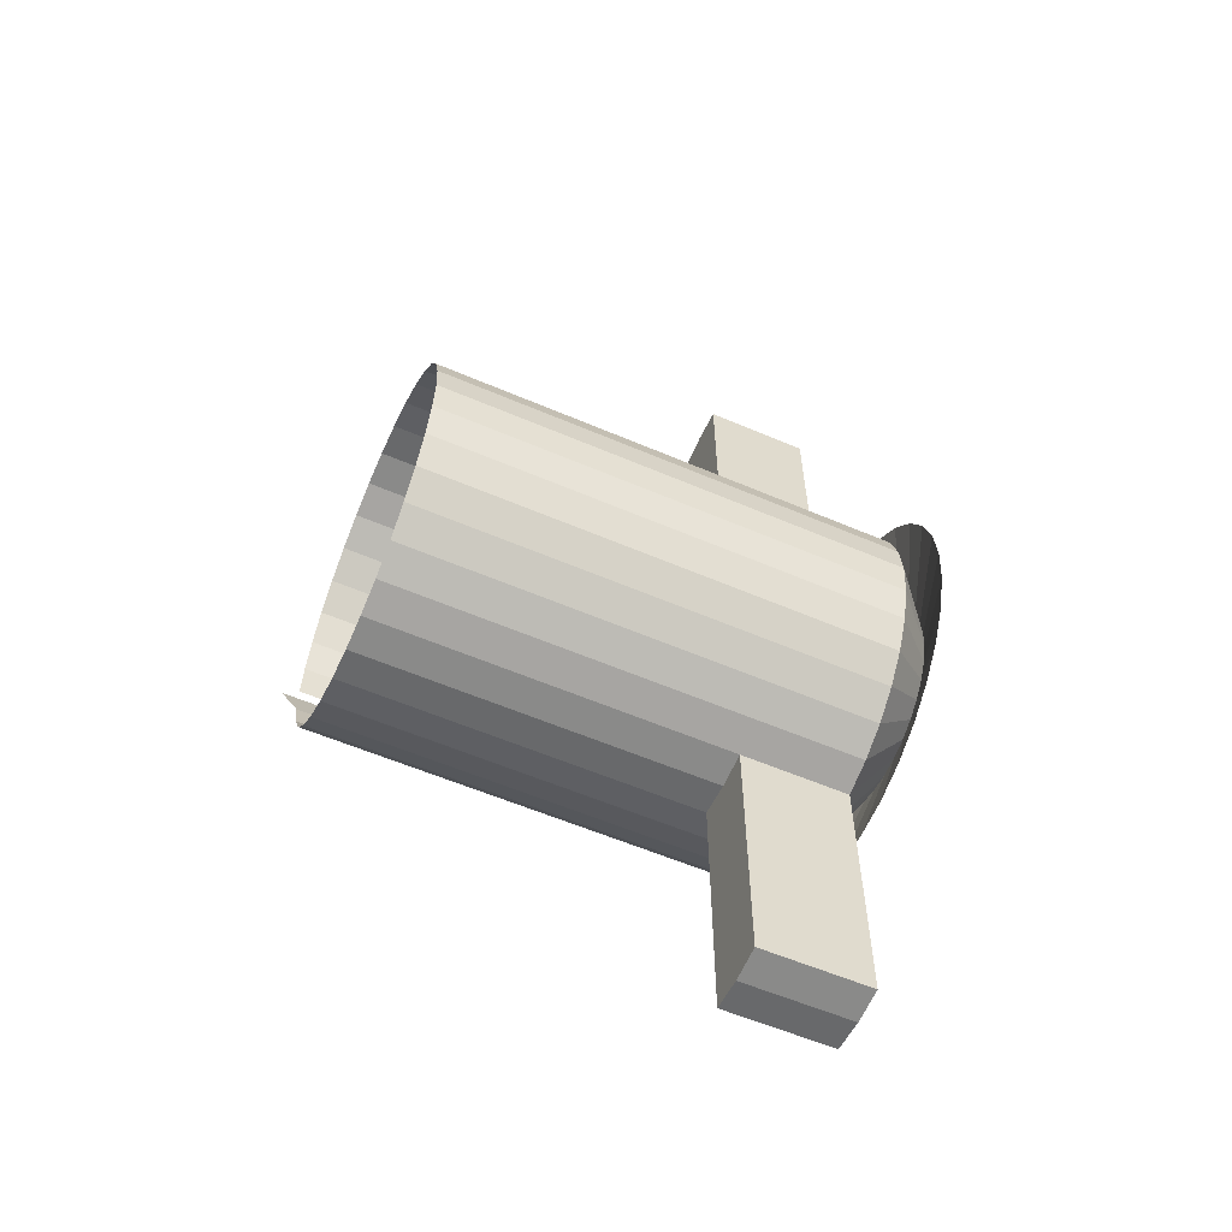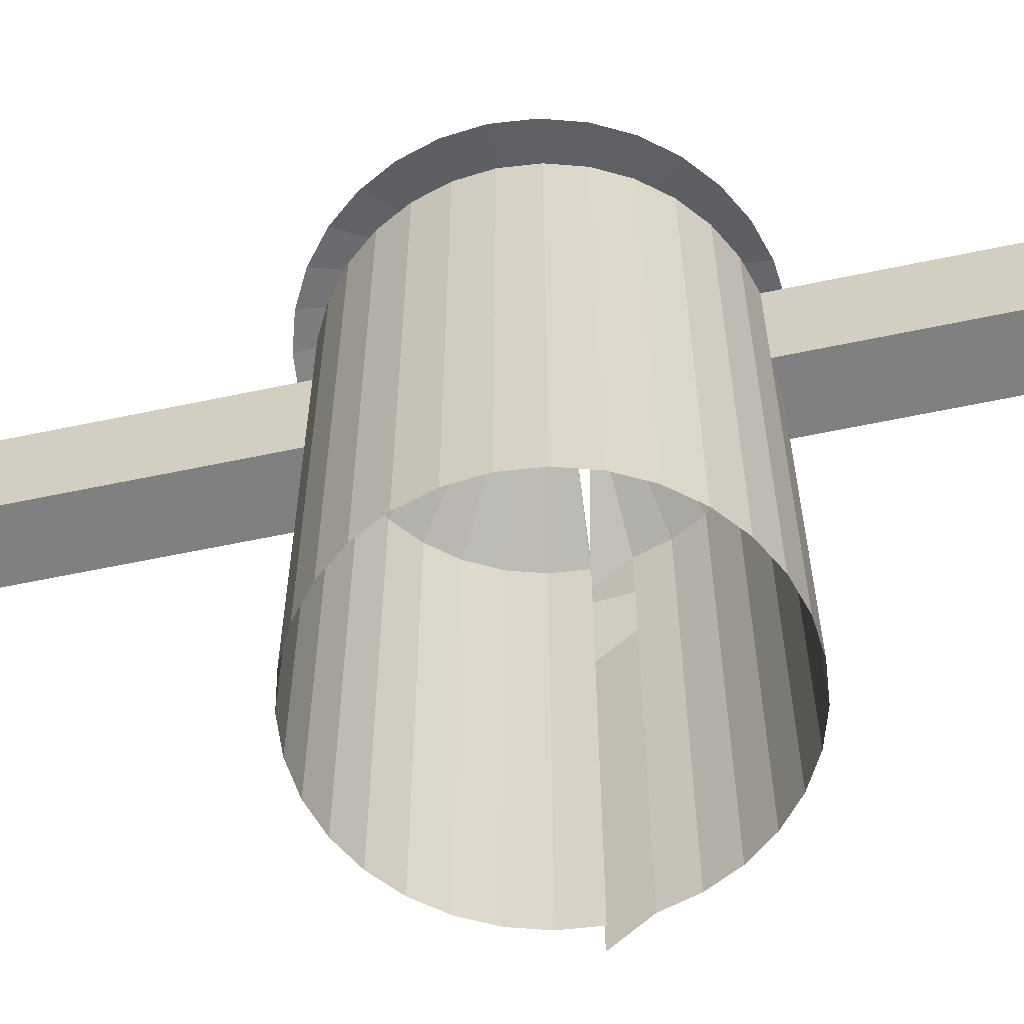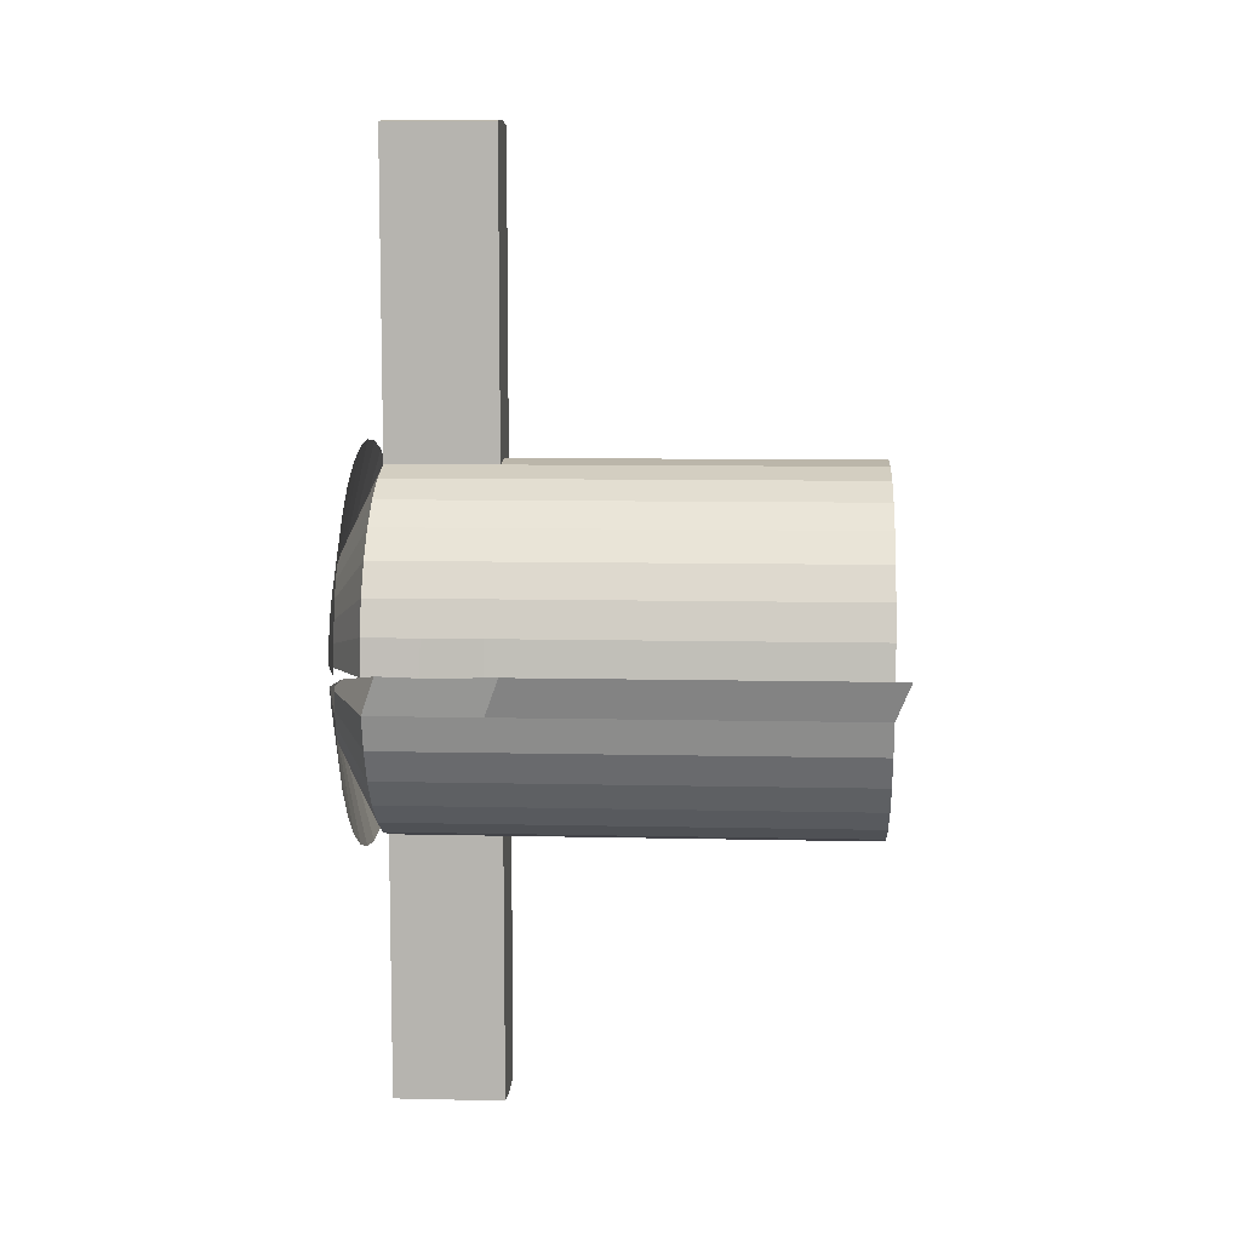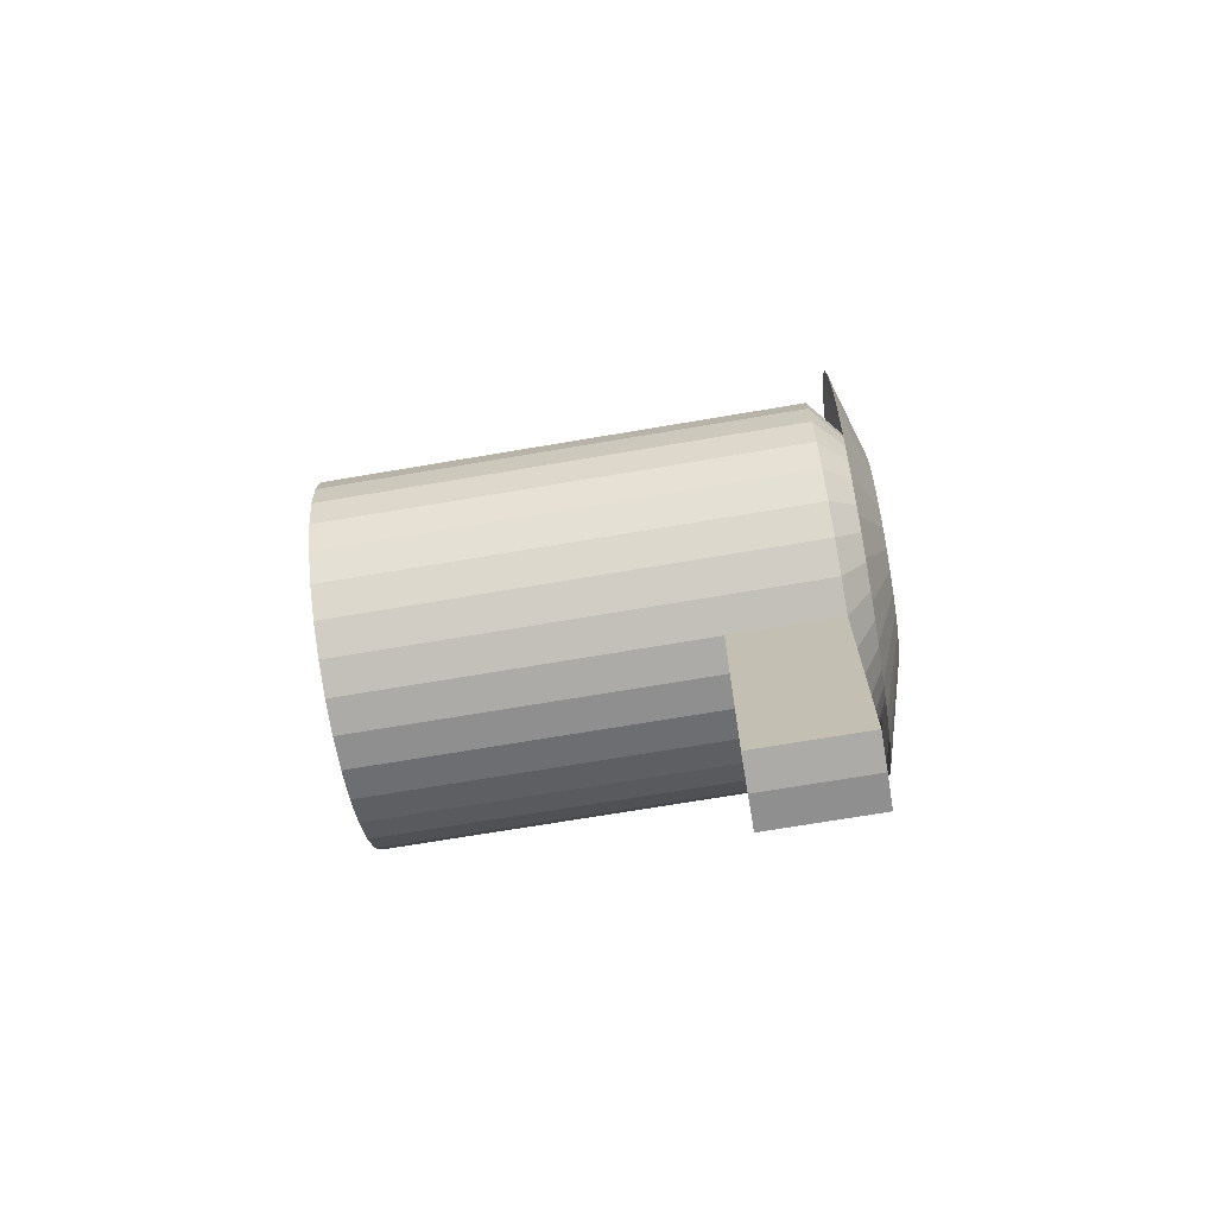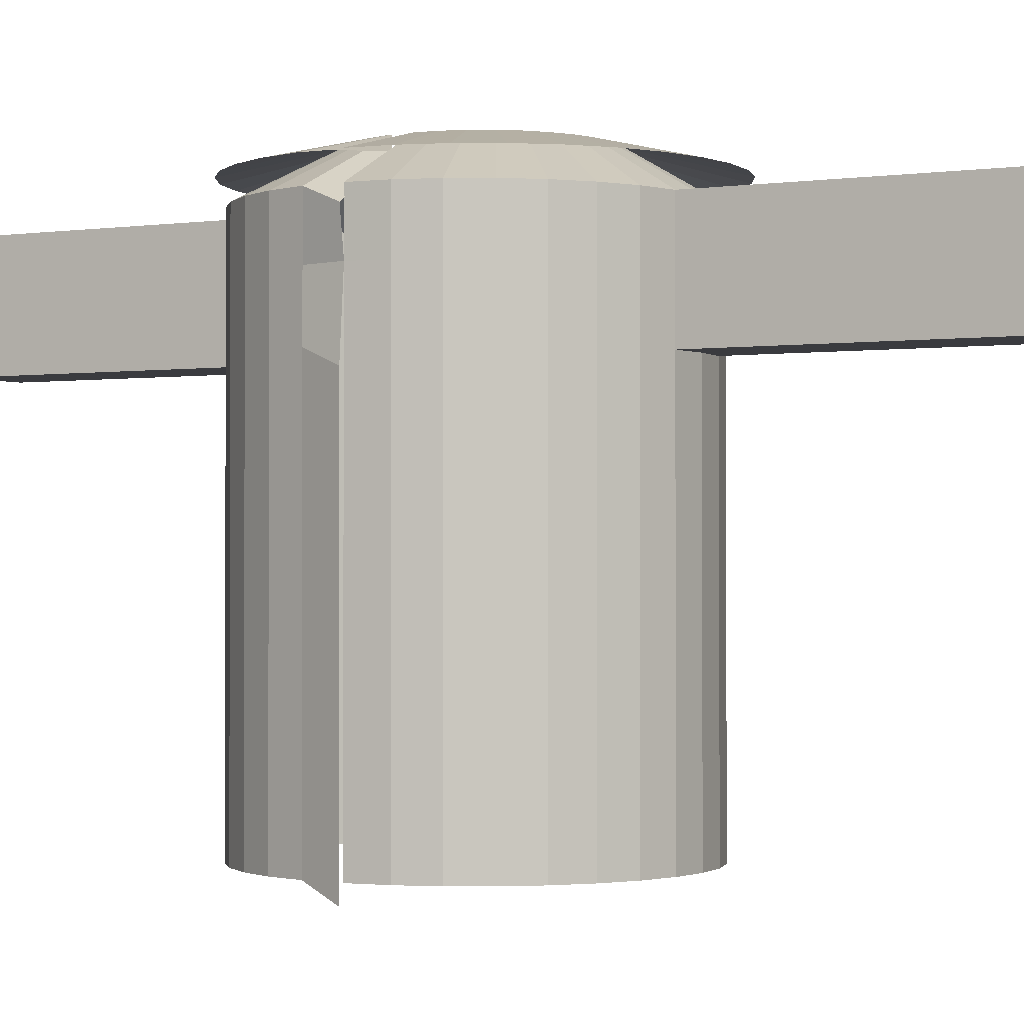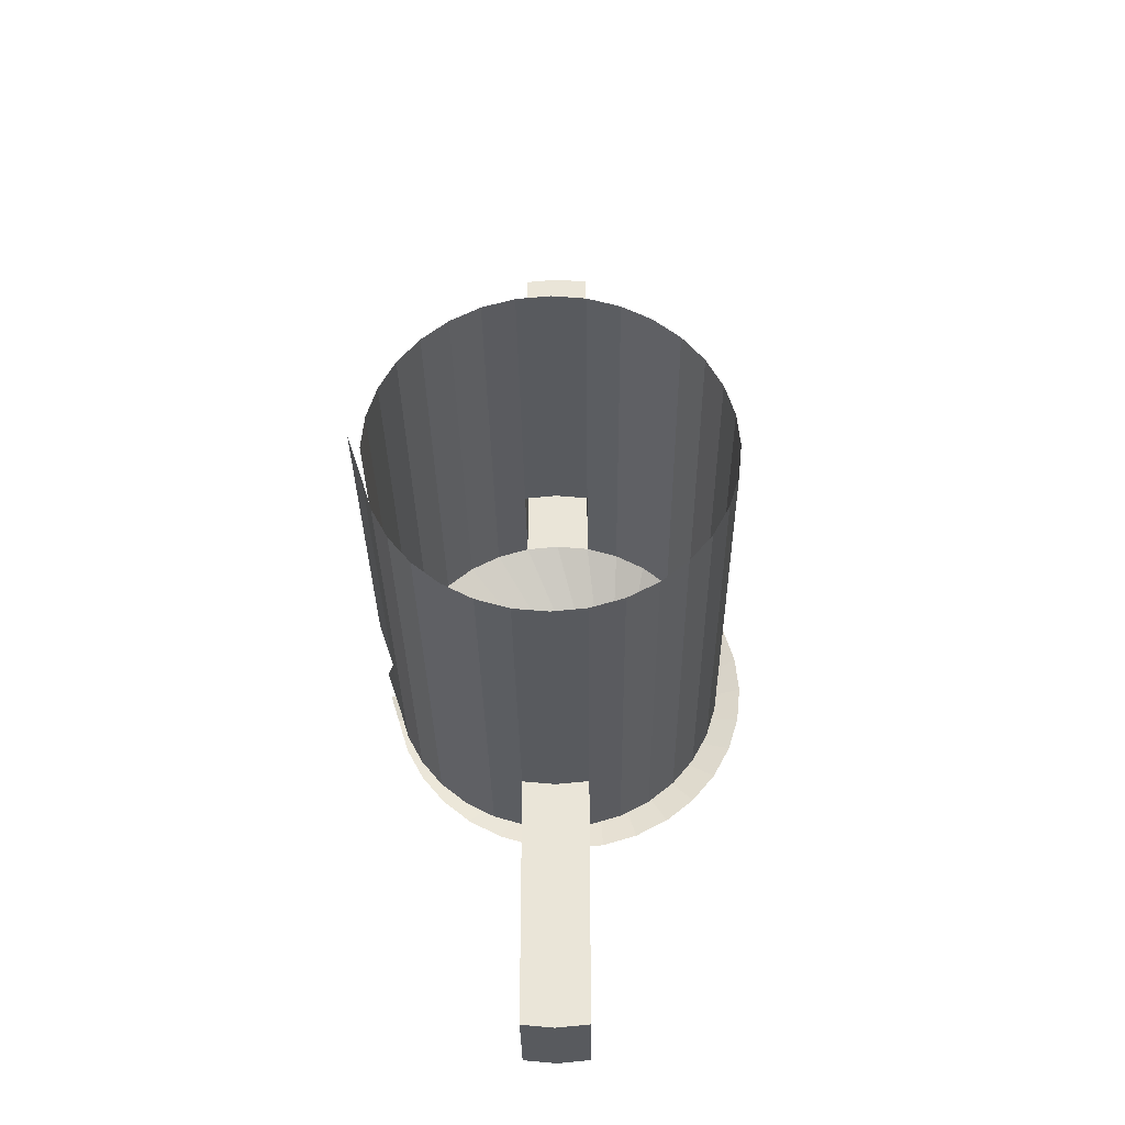
<metadata>
{"format":"obj","ext":"obj","renderer":"f3d","projection":"perspective","resolution":1024,"background":"white","views":[{"elev":-58.0,"azim":66.1,"up":"+Z"},{"elev":-60.1,"azim":102.2,"up":"+Y"},{"elev":8.5,"azim":-86.4,"up":"+Z"},{"elev":-70.8,"azim":99.6,"up":"+Z"},{"elev":-1.2,"azim":-61.1,"up":"+Y"},{"elev":-31.4,"azim":0.7,"up":"+Z"}]}
</metadata>
<code>
o 円柱
v 0 -0.2858 -2.658
v 0 -0.2858 2.565
v -2.533 0 0.2588
v -1.013 1.495 -5.377
v -1.208 -0.8154 -5.396
v -1.208 1.185 -5.396
v -1.013 -0.8154 -5.377
v -1.013 1.185 -5.377
v -0.8254 -0.8154 -5.32
v -0.8254 1.185 -5.32
v -0.6525 -0.8154 -5.227
v -0.6525 1.185 -5.227
v -0.501 -0.8154 -5.103
v -0.501 1.185 -5.103
v -0.3766 -0.8154 -4.952
v -0.3766 1.185 -4.952
v -0.2842 -0.8154 -4.779
v -0.2842 1.185 -4.779
v -0.2273 -0.8154 -4.591
v -0.2273 1.185 -4.591
v -0.2081 -0.8154 -4.396
v -0.2081 1.185 -4.396
v -0.2273 -0.8154 -4.201
v -0.2273 1.185 -4.201
v -0.2842 -0.8154 -4.013
v -0.2842 1.185 -4.013
v -0.3766 -0.8154 -3.84
v -0.3766 1.185 -3.84
v -0.501 -0.8154 -3.689
v -0.501 1.185 -3.689
v -0.6525 -0.8154 -3.565
v -0.6525 1.185 -3.565
v -0.8254 -0.8154 -3.472
v -0.8254 1.185 -3.472
v -1.013 -0.8154 -3.415
v -1.013 1.185 -3.415
v -1.208 -0.8154 -3.396
v -1.208 1.185 -3.396
v -1.403 -0.8154 -3.415
v -1.403 1.185 -3.415
v -1.591 -0.8154 -3.472
v -1.591 1.185 -3.472
v -1.764 -0.8154 -3.565
v -1.764 1.185 -3.565
v -1.915 -0.8154 -3.689
v -1.915 1.185 -3.689
v -2.04 -0.8154 -3.84
v -2.04 1.185 -3.84
v -2.132 -0.8154 -4.013
v -2.132 1.185 -4.013
v -2.189 -0.8154 -4.201
v -2.189 1.185 -4.201
v -2.266 -0.8958 -4.379
v -2.266 1.104 -4.379
v -2.189 -0.8154 -4.591
v -2.189 1.185 -4.591
v -2.132 -0.8154 -4.779
v -2.132 1.185 -4.779
v -2.04 -0.8154 -4.952
v -2.04 1.185 -4.952
v -1.915 -0.8154 -5.103
v -1.915 1.185 -5.103
v -1.764 -0.8154 -5.227
v -1.764 1.185 -5.227
v -1.591 -0.8154 -5.32
v -1.591 1.185 -5.32
v -1.403 -0.8154 -5.377
v -1.403 1.185 -5.377
v -0.8254 1.495 -5.32
v -0.6525 1.495 -5.227
v -0.501 1.495 -5.103
v -0.3766 1.495 -4.952
v -0.2842 1.495 -4.779
v -0.2273 1.495 -4.591
v -0.2081 1.495 -4.396
v -0.2273 1.495 -4.201
v -0.2842 1.495 -4.013
v -0.3766 1.495 -3.84
v -0.501 1.495 -3.689
v -0.6525 1.495 -3.565
v -0.8254 1.495 -3.472
v -1.013 1.495 -3.415
v -1.403 1.495 -6.836
v -1.403 1.495 -3.415
v -1.591 1.495 -3.472
v -1.764 1.495 -3.565
v -1.915 1.495 -3.689
v -2.04 1.495 -3.84
v -2.132 1.495 -4.013
v -2.189 1.495 -4.201
v -0.9539 2.056 -4.989
v -2.189 1.495 -4.591
v -2.132 1.495 -4.779
v -2.04 1.495 -4.952
v -1.915 1.495 -5.103
v -1.764 1.495 -5.227
v -1.591 1.495 -5.32
v -1.403 1.495 -5.377
v -1.013 1.793 -5.377
v -1.208 1.793 -5.396
v -0.8254 1.793 -5.32
v -0.6525 1.793 -5.227
v -0.501 1.793 -5.103
v -0.3766 1.793 -4.952
v -0.2842 1.793 -4.779
v -0.2273 1.793 -4.591
v -0.2081 1.793 -4.396
v -0.2273 1.793 -4.201
v -0.2842 1.793 -4.013
v -0.3766 1.793 -3.84
v -0.501 1.793 -3.689
v -0.6525 1.793 -3.565
v -0.8254 1.793 -3.472
v -1.013 1.793 -3.415
v -1.208 1.793 -3.396
v -1.403 1.793 -3.415
v -1.591 1.793 -3.472
v -1.764 1.793 -3.565
v -1.915 1.793 -3.689
v -2.04 1.793 -3.84
v -2.132 1.793 -4.013
v -2.189 1.793 -4.201
v -2.208 1.793 -4.396
v -2.189 1.793 -4.591
v -2.132 1.793 -4.779
v -2.04 1.793 -4.952
v -1.915 1.793 -5.103
v -1.764 1.793 -5.227
v -1.591 1.793 -5.32
v -1.403 1.793 -5.377
v -1.208 0.1846 -5.396
v -1.013 0.1846 -5.377
v -0.8254 0.1846 -5.32
v -0.6525 0.1846 -5.227
v -0.501 0.1846 -5.103
v -0.3766 0.1846 -4.952
v -0.2842 0.1846 -4.779
v -0.2273 0.1846 -4.591
v -0.2081 0.1846 -4.396
v -0.2273 0.1846 -4.201
v -0.2842 0.1846 -4.013
v -0.3766 0.1846 -3.84
v -0.501 0.1846 -3.689
v -0.6525 0.1846 -3.565
v -0.8254 0.1846 -3.472
v -1.013 0.1846 -3.415
v -1.208 0.1846 -3.396
v -1.403 0.1846 -3.415
v -1.591 0.1846 -3.472
v -1.764 0.1846 -3.565
v -1.915 0.1846 -3.689
v -2.04 0.1846 -3.84
v -2.132 0.1846 -4.013
v -2.189 0.1846 -4.201
v -2.266 0.1042 -4.379
v -2.189 0.1846 -4.591
v -2.132 0.1846 -4.779
v -2.04 0.1846 -4.952
v -1.915 0.1846 -5.103
v -1.764 0.1846 -5.227
v -1.591 0.1846 -5.32
v -1.403 0.1846 -5.377
v -2.206 1.499 -4.397
v -2.208 1.185 -4.396
v -2.208 0.1846 -4.396
v -2.208 -0.8154 -4.396
v -2.266 1.713 -4.379
v -1.063 2.056 -5
v -0.8486 2.056 -4.957
v -0.7517 2.056 -4.906
v -0.6667 2.056 -4.836
v -0.5969 2.056 -4.751
v -0.5451 2.056 -4.654
v -0.5131 2.056 -4.549
v -0.5024 2.056 -4.439
v -0.5131 2.056 -4.33
v -0.5451 2.056 -4.224
v -0.5969 2.056 -4.128
v -0.6667 2.056 -4.043
v -0.7517 2.056 -3.973
v -0.8486 2.056 -3.921
v -0.9539 2.056 -3.889
v -1.063 2.056 -3.878
v -1.173 2.056 -3.889
v -1.278 2.056 -3.921
v -1.375 2.056 -3.973
v -1.46 2.056 -4.043
v -1.53 2.056 -4.128
v -1.582 2.056 -4.224
v -1.613 2.056 -4.33
v -1.624 2.056 -4.439
v -1.613 2.056 -4.549
v -1.582 2.056 -4.654
v -1.53 2.056 -4.751
v -1.46 2.056 -4.836
v -1.375 2.056 -4.906
v -1.278 2.056 -4.957
v -1.173 2.056 -4.989
v -1.688 1.979 -4.498
v -0.9308 1.918 -5.457
v -1.143 1.918 -5.478
v -0.7271 1.918 -5.396
v -0.5393 1.918 -5.295
v -0.3747 1.918 -5.16
v -0.2396 1.918 -4.996
v -0.1392 1.918 -4.808
v -0.07742 1.918 -4.604
v -0.05656 1.918 -4.392
v -0.07742 1.918 -4.18
v -0.1392 1.918 -3.977
v -0.2396 1.918 -3.789
v -0.3747 1.918 -3.624
v -0.5393 1.918 -3.489
v -0.7271 1.918 -3.389
v -0.9308 1.918 -3.327
v -1.143 1.918 -3.306
v -1.355 1.918 -3.327
v -1.558 1.918 -3.389
v -1.746 1.918 -3.489
v -1.911 1.918 -3.624
v -2.046 1.918 -3.789
v -2.146 1.918 -3.977
v -2.208 1.918 -4.18
v -2.229 1.918 -4.392
v -2.208 1.918 -4.604
v -2.146 1.918 -4.808
v -2.046 1.918 -4.996
v -1.911 1.918 -5.16
v -1.746 1.918 -5.295
v -1.558 1.918 -5.396
v -1.355 1.918 -5.457
v -2.261 1.909 -4.431
v -1.403 1.495 -1.679
v -1.403 1.185 -1.679
v -1.208 1.495 -1.66
v -1.013 1.495 -1.679
v -1.208 1.185 -1.66
v -1.013 1.185 -1.679
v -1.403 1.793 -1.679
v -1.208 1.793 -1.66
v -1.013 1.793 -1.679
v -1.403 1.185 -6.836
v -1.208 1.495 -6.856
v -1.013 1.185 -6.836
v -1.208 1.185 -6.856
v -1.013 1.495 -6.836
v -1.208 1.793 -6.856
v -1.403 1.793 -6.836
v -1.013 1.793 -6.836
f 94 93 125 126
f 75 74 106 107
f 131 6 8 132
f 67 162 131 5
f 6 68 242 245
f 132 8 10 133
f 78 77 109 110
f 10 8 4 69
f 133 10 12 134
f 70 69 101 102
f 26 24 76 77
f 134 12 14 135
f 97 96 128 129
f 42 40 84 85
f 135 14 16 136
f 89 88 120 121
f 58 56 92 93
f 136 16 18 137
f 81 80 112 113
f 20 18 73 74
f 137 18 20 138
f 73 72 104 105
f 36 34 81 82
f 138 20 22 139
f 92 163 167 124
f 52 50 89 90
f 139 22 24 140
f 115 116 239 240
f 68 66 97 98
f 140 24 26 141
f 76 75 107 108
f 14 12 70 71
f 141 26 28 142
f 8 6 245 244
f 30 28 78 79
f 142 28 30 143
f 95 94 126 127
f 46 44 86 87
f 143 30 32 144
f 87 86 118 119
f 62 60 94 95
f 144 32 34 145
f 79 78 110 111
f 24 22 75 76
f 145 34 36 146
f 71 70 102 103
f 40 38 237 234
f 146 36 38 147
f 90 89 121 122
f 56 54 163 92
f 147 38 40 148
f 82 81 113 114
f 99 4 246 249
f 148 40 42 149
f 74 73 105 106
f 18 16 72 73
f 149 42 44 150
f 98 97 129 130
f 34 32 80 81
f 150 44 46 151
f 93 92 124 125
f 50 48 88 89
f 151 46 48 152
f 68 98 83 242
f 66 64 96 97
f 152 48 50 153
f 85 84 116 117
f 12 10 69 70
f 153 50 52 154
f 77 76 108 109
f 28 26 77 78
f 154 52 164 165
f 69 4 99 101
f 44 42 85 86
f 155 54 56 156
f 96 95 127 128
f 60 58 93 94
f 156 56 58 157
f 88 87 119 120
f 22 20 74 75
f 157 58 60 158
f 80 79 111 112
f 114 115 240 241
f 158 60 62 159
f 72 71 103 104
f 164 52 90 163
f 159 62 64 160
f 163 90 122 123
f 16 14 71 72
f 160 64 66 161
f 48 46 87 88
f 32 30 79 80
f 161 66 68 162
f 86 85 117 118
f 116 84 233 239
f 162 68 6 131
f 64 62 95 96
f 65 161 162 67
f 63 160 161 65
f 61 159 160 63
f 59 158 159 61
f 57 157 158 59
f 55 156 157 57
f 53 155 156 55
f 51 154 165 166
f 49 153 154 51
f 47 152 153 49
f 45 151 152 47
f 43 150 151 45
f 41 149 150 43
f 39 148 149 41
f 37 147 148 39
f 35 146 147 37
f 33 145 146 35
f 31 144 145 33
f 29 143 144 31
f 27 142 143 29
f 25 141 142 27
f 23 140 141 25
f 21 139 140 23
f 19 138 139 21
f 17 137 138 19
f 15 136 137 17
f 13 135 136 15
f 11 134 135 13
f 9 133 134 11
f 7 132 133 9
f 5 131 132 7
f 118 117 185 186
f 100 130 198 168
f 104 103 171 172
f 117 116 184 185
f 130 129 197 198
f 103 102 170 171
f 116 115 183 184
f 129 128 196 197
f 102 101 169 170
f 115 114 182 183
f 128 127 195 196
f 101 99 91 169
f 114 113 181 182
f 127 126 194 195
f 99 100 168 91
f 113 112 180 181
f 126 125 193 194
f 112 111 179 180
f 125 124 192 193
f 111 110 178 179
f 124 167 199 192
f 110 109 177 178
f 123 122 190 191
f 109 108 176 177
f 122 121 189 190
f 108 107 175 176
f 121 120 188 189
f 107 106 174 175
f 120 119 187 188
f 106 105 173 174
f 119 118 186 187
f 105 104 172 173
f 198 231 230 197
f 176 209 208 175
f 189 222 221 188
f 168 201 231 198
f 175 208 207 174
f 197 230 229 196
f 188 221 220 187
f 174 207 206 173
f 187 220 219 186
f 173 206 205 172
f 186 219 218 185
f 172 205 204 171
f 185 218 217 184
f 171 204 203 170
f 184 217 216 183
f 170 203 202 169
f 183 216 215 182
f 196 229 228 195
f 169 202 200 91
f 182 215 214 181
f 195 228 227 194
f 91 200 201 168
f 181 214 213 180
f 194 227 226 193
f 180 213 212 179
f 193 226 225 192
f 179 212 211 178
f 192 225 232 199
f 178 211 210 177
f 191 224 223 190
f 177 210 209 176
f 190 223 222 189
f 233 235 240 239
f 234 237 235 233
f 237 238 236 235
f 235 236 241 240
f 36 82 236 238
f 82 114 241 236
f 84 40 234 233
f 38 36 238 237
f 245 242 83 243
f 246 243 247 249
f 244 245 243 246
f 243 83 248 247
f 4 8 244 246
f 130 100 247 248
f 98 130 248 83
f 100 99 249 247

</code>
